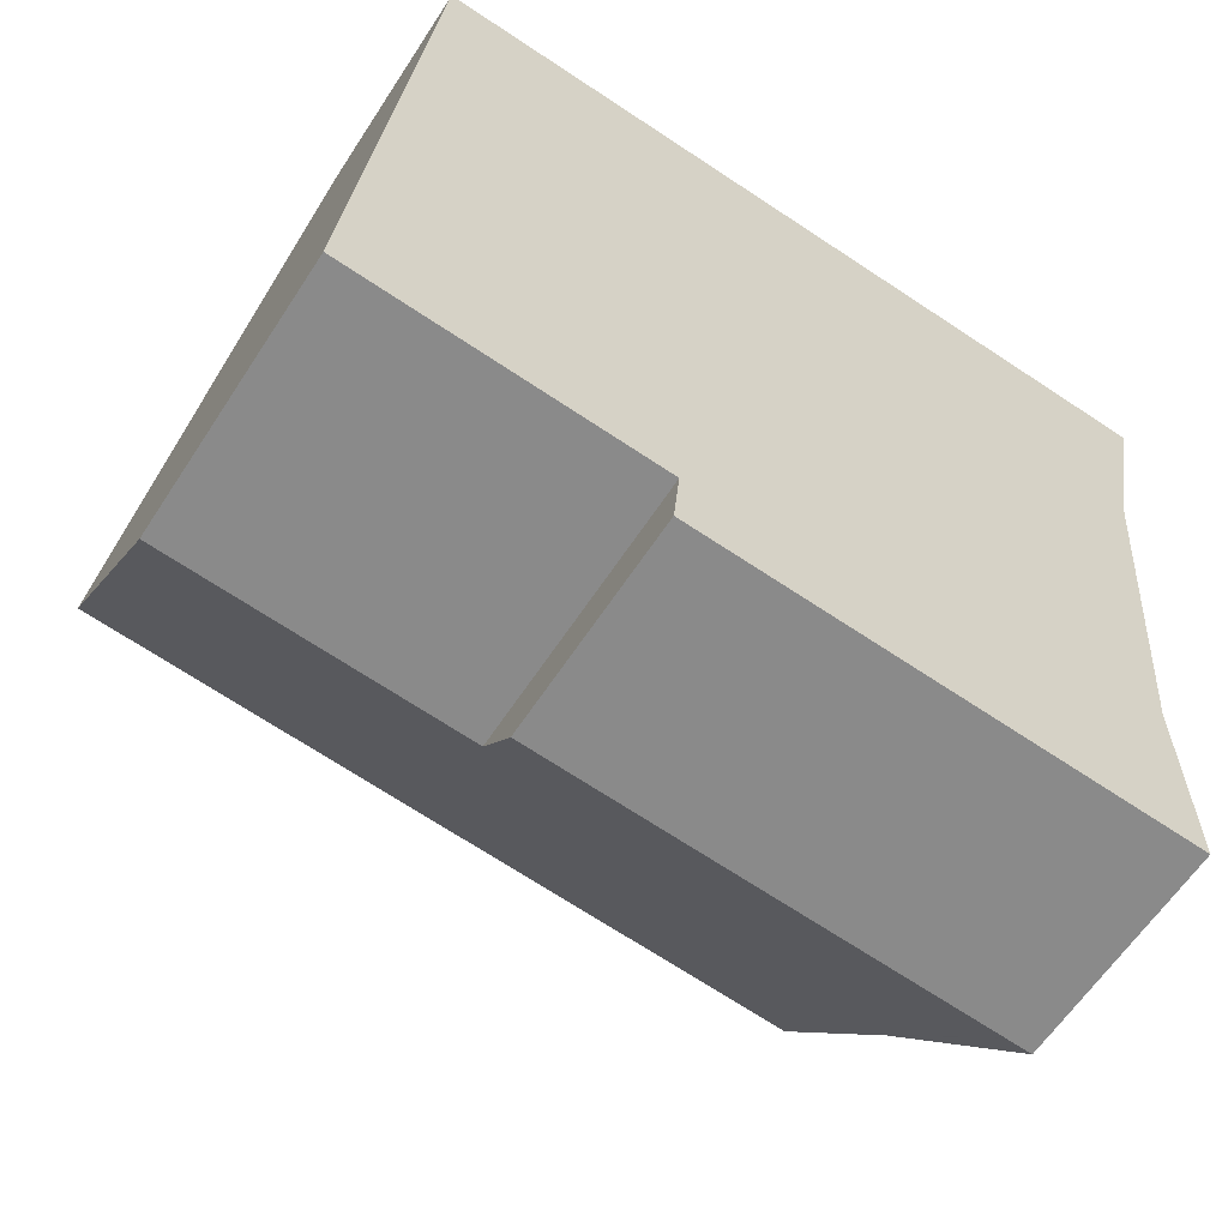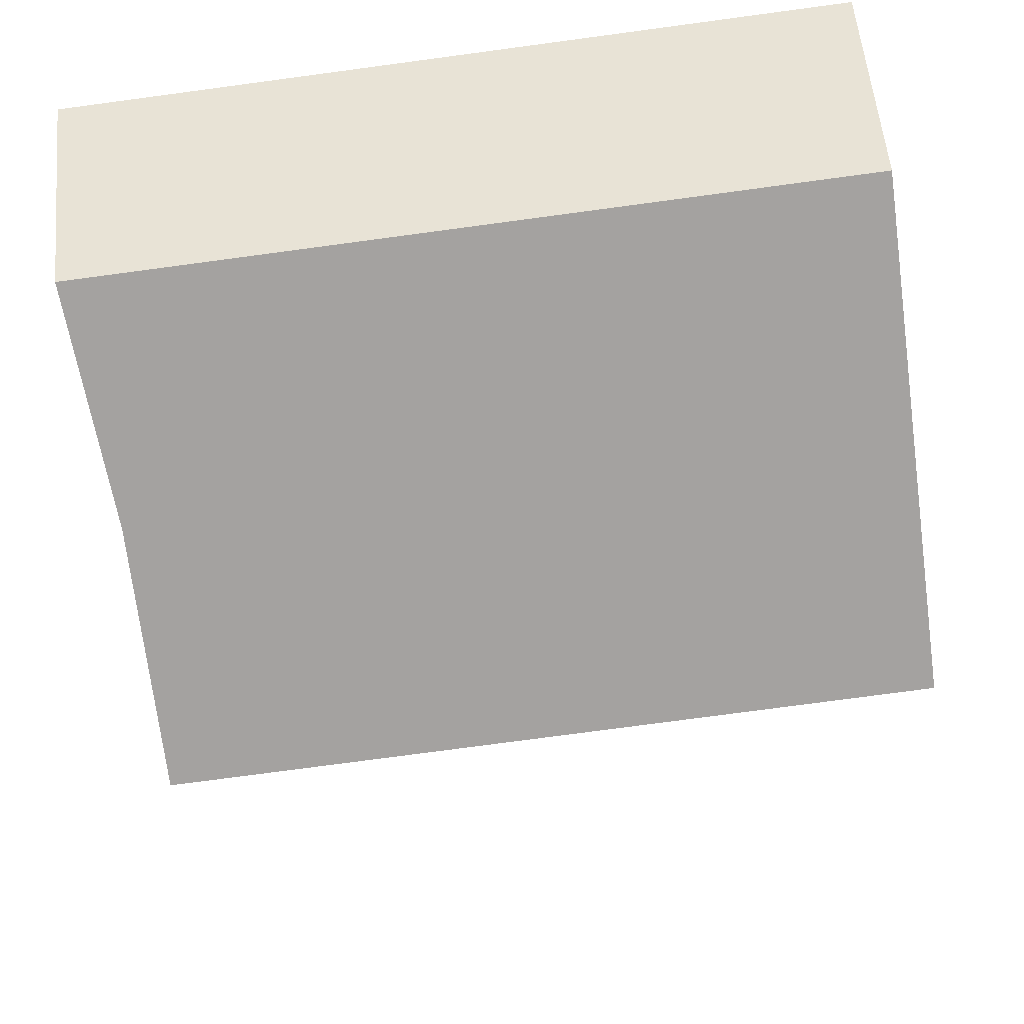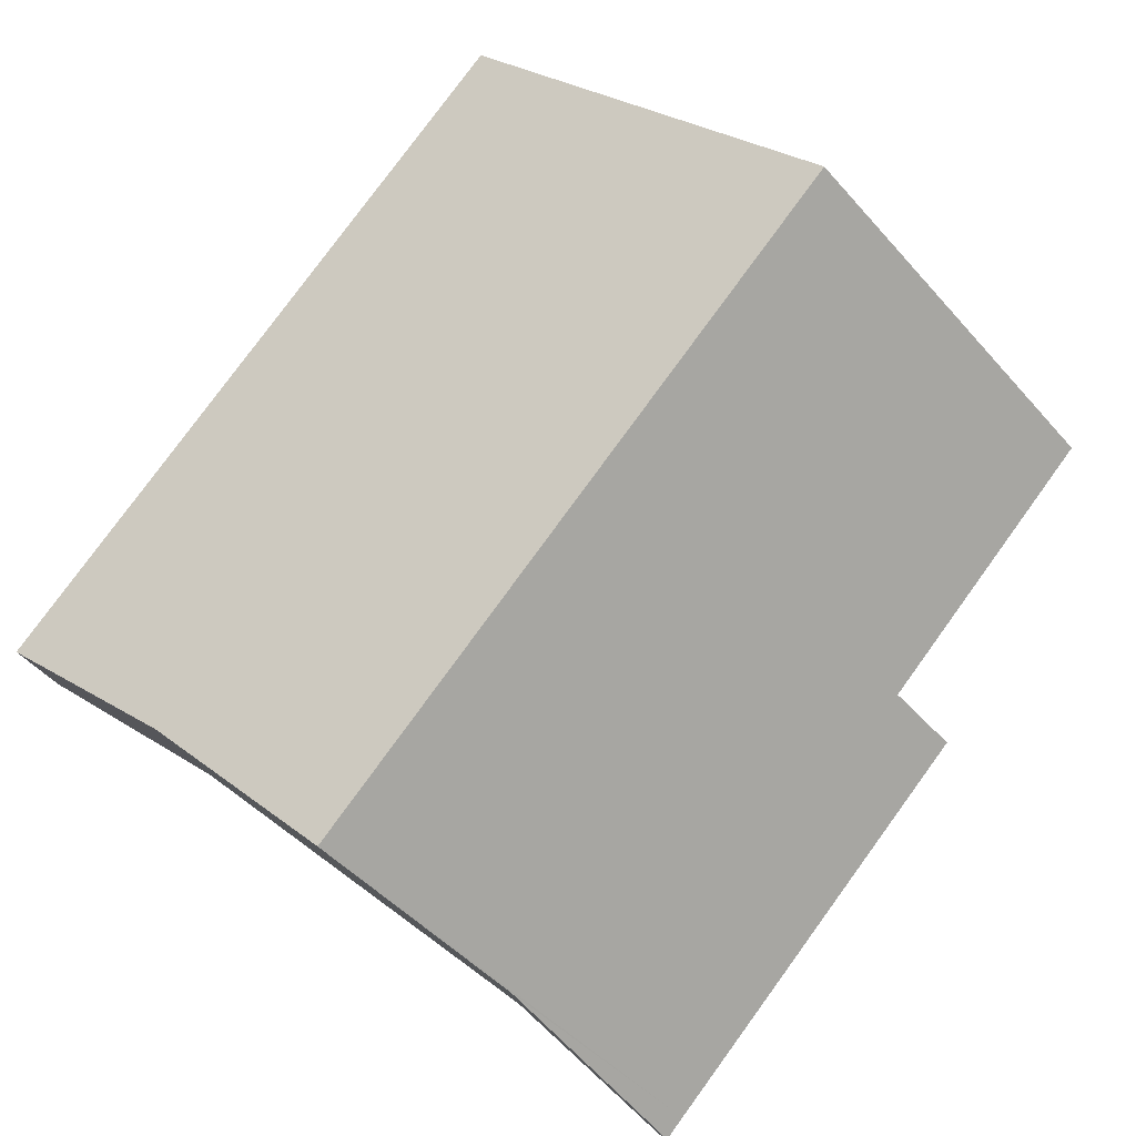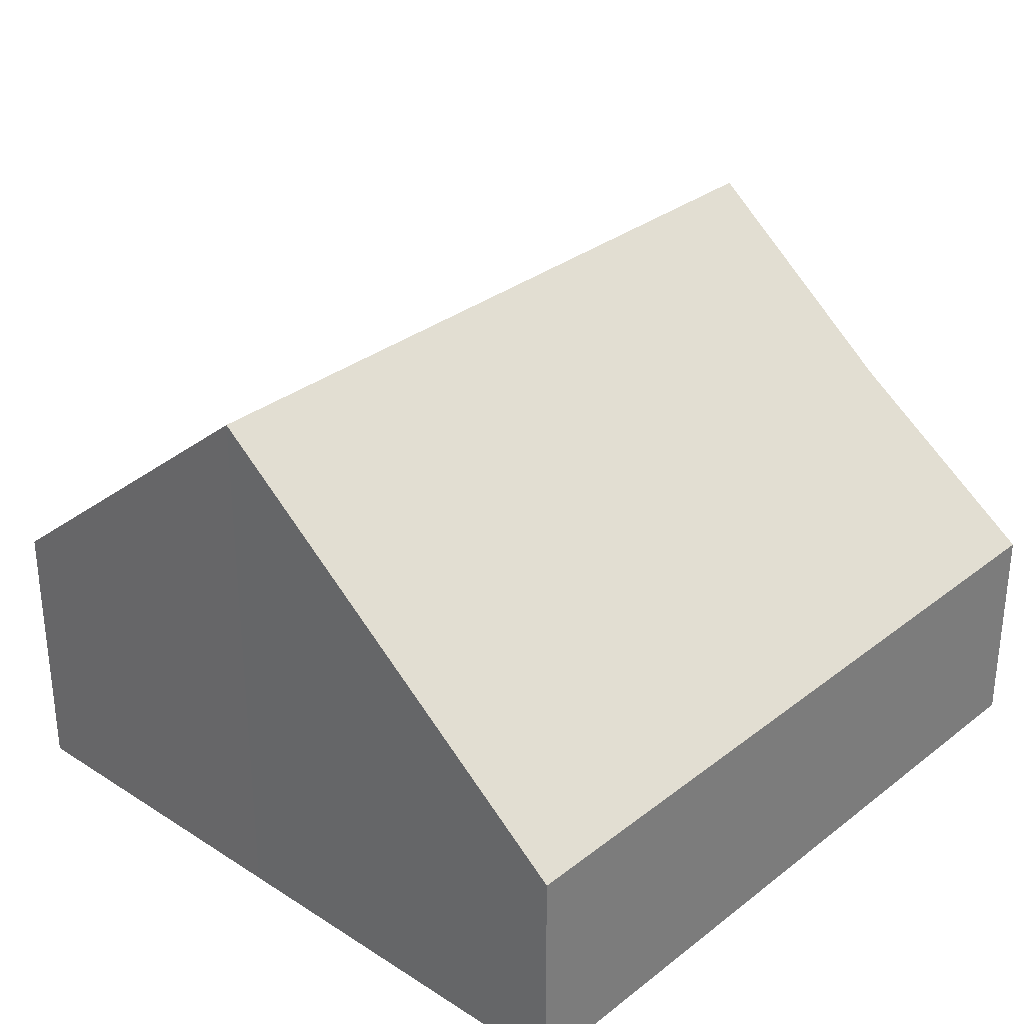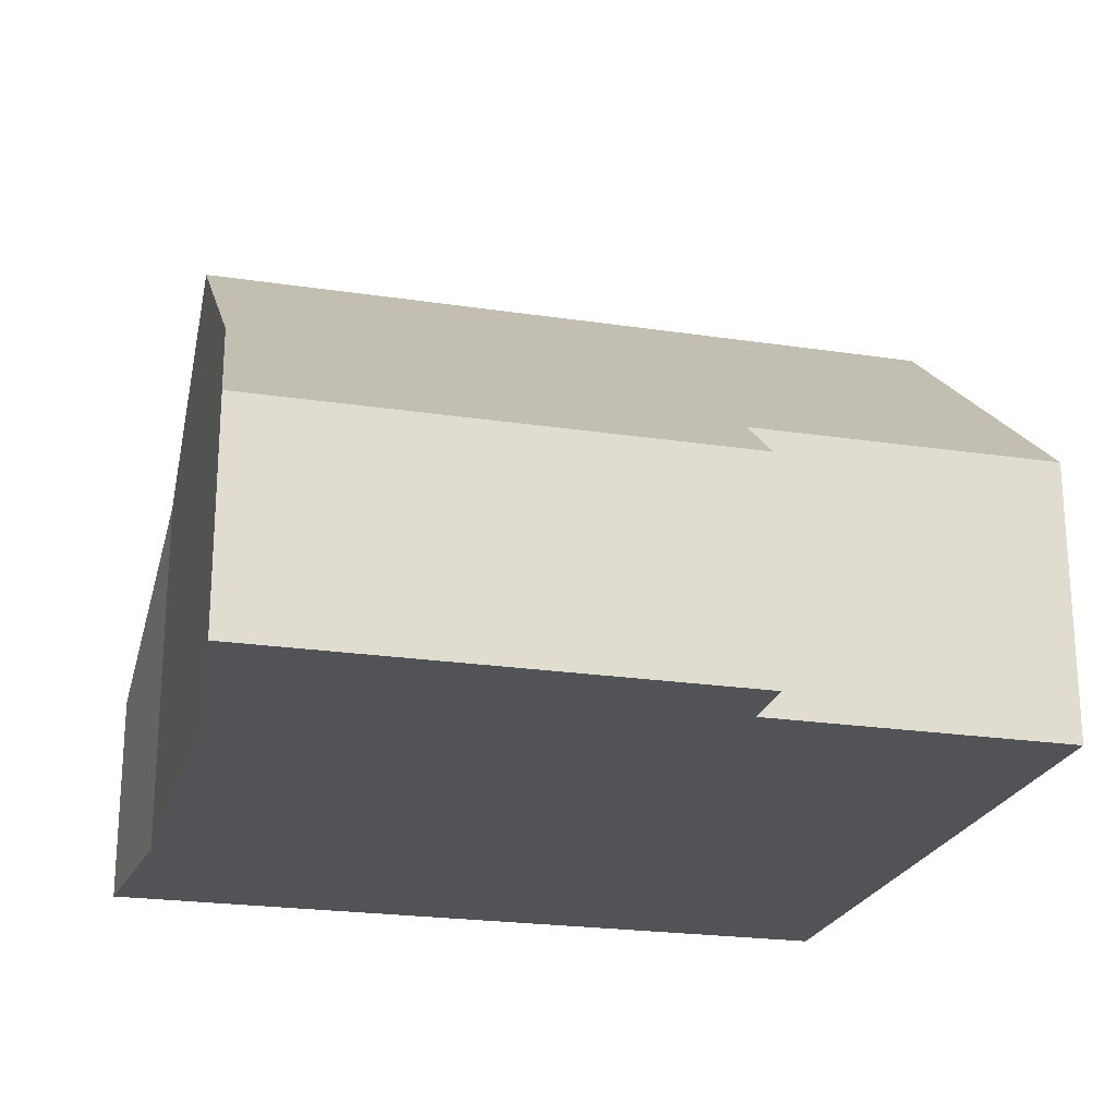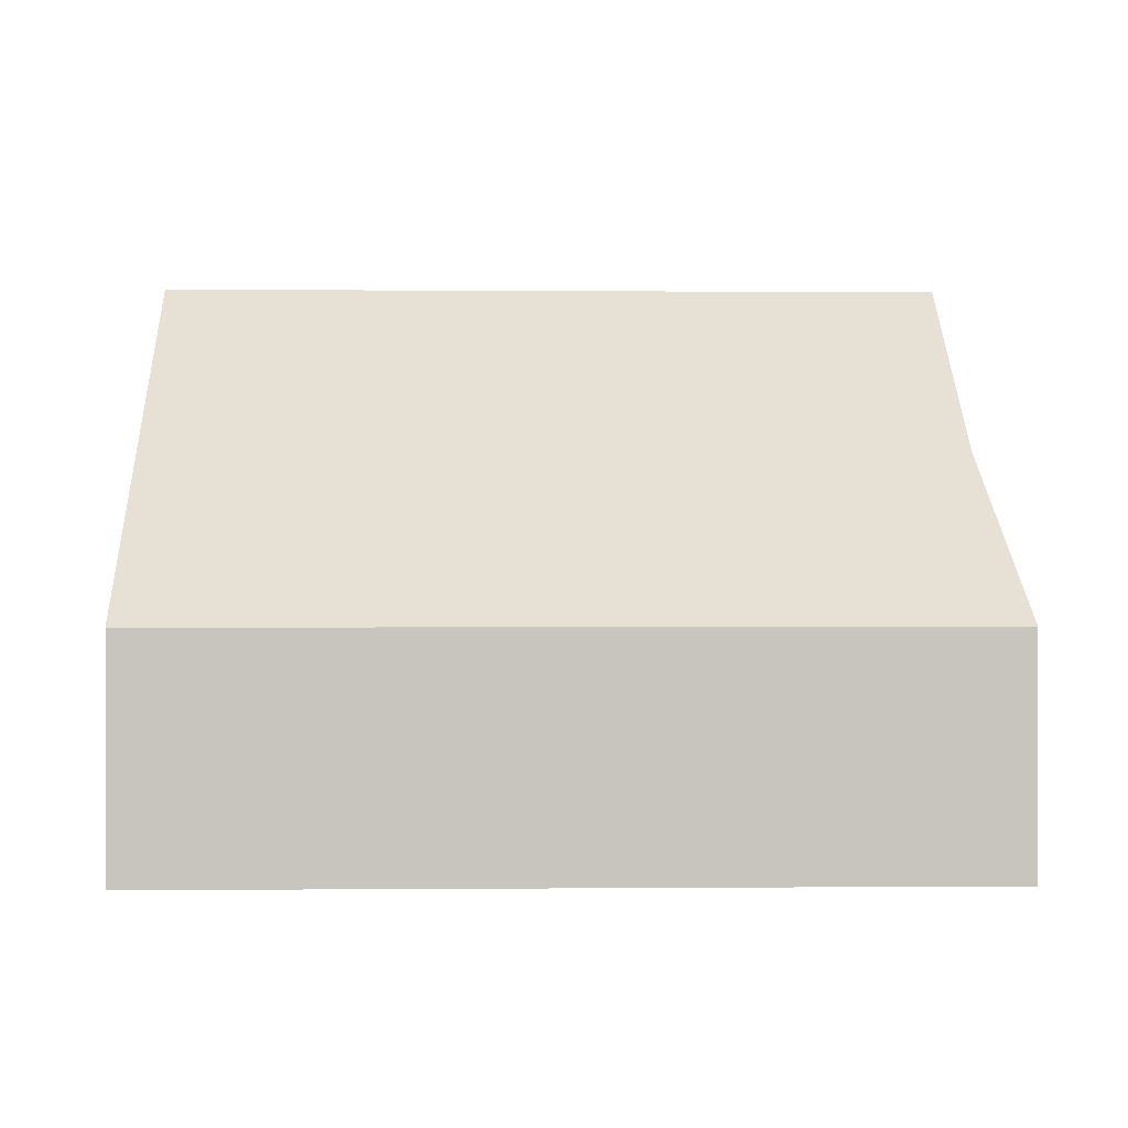
<metadata>
{"format":"obj","ext":"obj","renderer":"f3d","projection":"perspective","resolution":1024,"background":"white","views":[{"elev":-61.2,"azim":-32.9,"up":"+Z"},{"elev":56.0,"azim":174.7,"up":"+Z"},{"elev":79.0,"azim":131.5,"up":"+Y"},{"elev":31.2,"azim":-42.4,"up":"+Y"},{"elev":-22.4,"azim":170.8,"up":"+Y"},{"elev":0.1,"azim":3.4,"up":"+Y"}]}
</metadata>
<code>
v  0.482 8.804 5.384
v  4.931 4.443 -0.486
v  0 4.457 2.729e-16
v  12.79 8.804 4.215
v  12.12 3.559 -2.273
v  12.48 6.153 0.934
v  12.48 6.129 0.904
v  12.54 3.559 -2.312
v  12.49 6.058 0.814
v  4.828 3.556 -1.584
v  13.71 3.554 10.69
v  0.861 5.38 9.624
v  1.063 3.554 11.89
v  13.5 4.42 9.624
v  13.11 6.068 7.603
v  12.54 1.416e-16 -2.312
v  4.828 9.699e-17 -1.584
v  12.12 1.392e-16 -2.273
v  0 0 0
v  4.931 2.976e-17 -0.486
v  0.482 -3.297e-16 5.384
v  0.861 -5.893e-16 9.624
v  1.063 -7.278e-16 11.89
v  13.71 -6.543e-16 10.69
v  13.11 -4.655e-16 7.603
v  13.5 -5.893e-16 9.624
v  12.48 -5.719e-17 0.934
v  12.79 -2.581e-16 4.215
v  12.48 -5.535e-17 0.904
v  12.49 -4.984e-17 0.814
g defaultobject
f 1 2 3
f 2 1 4
f 2 4 5
f 5 4 6
f 5 6 7
f 5 7 8
f 8 7 9
f 5 10 2
f 11 12 13
f 12 11 1
f 1 11 14
f 1 14 15
f 1 15 4
f 16 5 8
f 5 16 10
f 10 16 17
f 17 16 18
f 2 19 3
f 19 2 20
f 10 20 2
f 20 10 17
f 19 1 3
f 1 19 21
f 1 21 12
f 12 21 22
f 12 22 13
f 13 22 23
f 23 11 13
f 11 23 24
f 14 25 15
f 25 14 11
f 25 11 24
f 25 24 26
f 15 6 4
f 6 15 25
f 6 25 27
f 27 25 28
f 27 7 6
f 7 27 29
f 29 9 7
f 9 29 8
f 8 29 16
f 16 29 30
f 22 24 23
f 24 22 21
f 24 21 19
f 24 19 20
f 24 20 26
f 26 20 25
f 25 20 28
f 28 20 17
f 28 17 18
f 28 18 27
f 27 18 29
f 29 18 30
f 30 18 16

</code>
